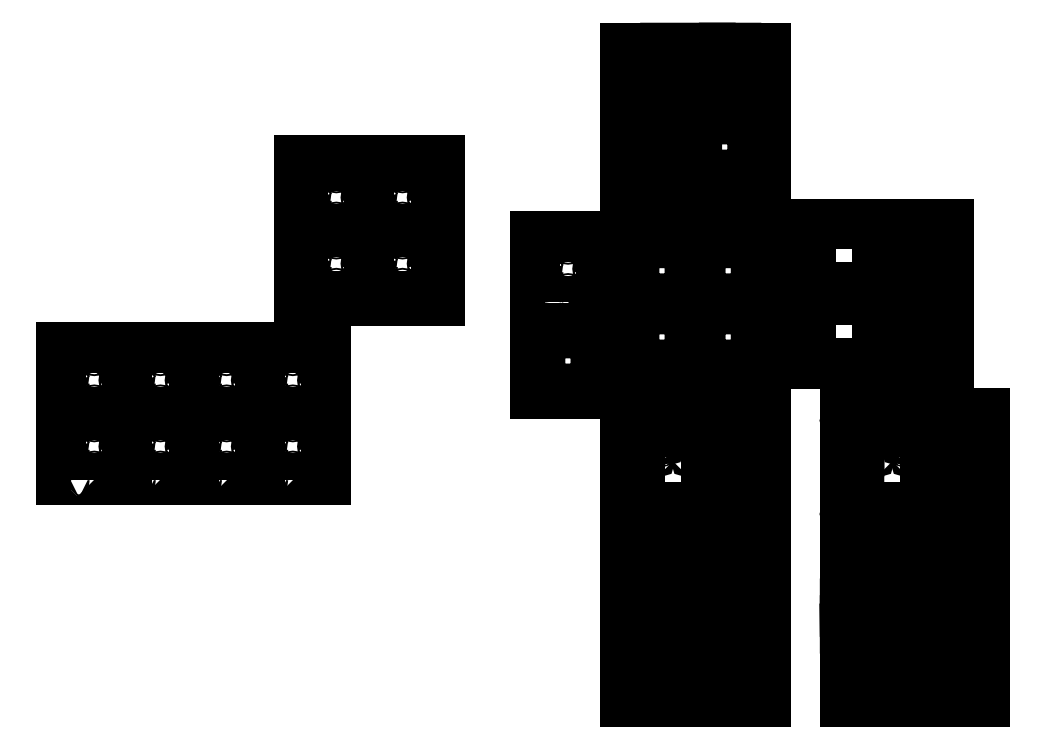
<metadata>
{"format":"dxf","ext":"dxf","renderer":"ezdxf+matplotlib","layout":"modelspace","background":"white","min_lineweight":24,"dpi":150}
</metadata>
<code>
0
SECTION
2
ENTITIES
0
INSERT
8
0
2
carrier_window
10
753.6
20
-672.1
30
0
50
180
0
INSERT
8
0
2
p2
10
0
20
0
30
0
0
INSERT
8
0
2
p3
10
-4.547e-13
20
-1000
30
0
42
-1
50
270
0
INSERT
8
0
2
p2
10
1.5
20
-513.1
30
0
0
INSERT
8
0
2
p3
10
600
20
-1000
30
0
42
-1
50
270
0
INSERT
8
0
2
p2
10
500
20
-481.2
30
0
0
INSERT
8
0
2
carrier
10
303.2
20
-181
30
0
0
INSERT
8
0
2
carrier_tray
10
-247.3
20
-514.3
30
0
50
180
0
INSERT
8
0
2
door
10
697.3
20
-862.1
30
0
42
-1
0
INSERT
8
0
2
drawer_back
10
39.5
20
-1040
30
0
42
-1
50
180
0
INSERT
8
0
2
drawer_bottom
10
86.67
20
-1768
30
0
42
-1
50
180
0
INSERT
8
0
2
drawer_left
10
95.78
20
-1464
30
0
0
INSERT
8
0
2
drawer_support
10
87.39
20
-1681
30
0
42
-1
50
180
0
INSERT
8
0
2
frame_back
10
-4.547e-13
20
-1000
30
0
42
-1
50
180
0
INSERT
8
0
2
frame_bottom
10
-5.134e-13
20
-1520
30
0
50
180
0
INSERT
8
0
2
frame_foot2
10
656.9
20
-1615
30
0
42
-1
50
90
0
INSERT
8
0
2
frame_foot1
10
901.5
20
-1602
30
0
50
90
0
INSERT
8
0
2
frame_galvo
10
695.8
20
-1264
30
0
42
-1
50
180
0
INSERT
8
0
2
frame_right
10
853.3
20
-1520
30
0
42
-1
50
180
0
INSERT
8
0
2
frame_top
10
600
20
-1520
30
0
50
180
0
INSERT
8
0
2
drawer_right
10
220.5
20
-1464
30
0
0
INSERT
8
0
2
drawer_right
10
639.5
20
-1464
30
0
42
-1
50
180
0
INSERT
8
0
2
drawer_right
10
820.5
20
-1464
30
0
0
INSERT
8
0
2
door
10
500
20
-481.2
30
0
42
-1
50
180
0
INSERT
8
0
2
carrier_window
10
808.9
20
-672.1
30
0
0
INSERT
8
0
2
carrier_window
10
753.6
20
-672.1
30
0
42
-1
50
180
0
INSERT
8
0
2
carrier_window
10
808.9
20
-672.1
30
0
42
-1
0
INSERT
8
0
2
drawer_support
10
87.39
20
-1681
30
0
50
180
0
INSERT
8
0
2
crane_flap
10
753.6
20
-672.1
30
0
50
270
0
INSERT
8
0
2
crane_front
10
656.9
20
-1652
30
0
42
-1
0
INSERT
8
0
2
crane_flap
10
753.6
20
-672.1
30
0
42
-1
50
90
0
INSERT
8
0
2
crane
10
656.9
20
-1662
30
0
50
180
0
INSERT
8
0
2
carrier_wall
10
190.5
20
-519.5
30
0
50
180
0
INSERT
8
0
2
carrier_wall
10
9.5
20
-700.5
30
0
50
180
0
INSERT
8
0
2
carrier_wall
10
190.5
20
-700.5
30
0
50
180
0
INSERT
8
0
2
carrier_wall
10
-247.7
20
-766.1
30
0
50
180
0
INSERT
8
0
2
carrier_wall
10
9.5
20
-519.5
30
0
50
180
0
INSERT
8
0
2
carrier_wall
10
0
20
-2.477e-13
30
0
42
-1
50
90
0
INSERT
8
0
2
frame_laser_big
10
30.5
20
-347
30
0
42
-1
50
180
0
INSERT
8
0
2
frame_laser_big
10
54.5
20
-347
30
0
42
-1
50
180
0
INSERT
8
0
2
carrier_wall
10
0
20
-181
30
0
42
-1
50
90
0
INSERT
8
0
2
carrier_wall
10
181
20
-181
30
0
42
-1
50
90
0
INSERT
8
0
2
carrier_wall
10
195.4
20
-4.69e-13
30
0
42
-1
50
90
0
INSERT
8
0
2
carrier_tray
10
-881
20
-500
30
0
50
180
0
INSERT
8
0
2
carrier_tray
10
-700
20
-500
30
0
50
180
0
INSERT
8
0
2
carrier_tray
10
-700
20
-319
30
0
50
180
0
INSERT
8
0
2
carrier_tray
10
-881
20
-319
30
0
50
180
0
INSERT
8
0
2
p2
10
-892
20
-308
30
0
0
INSERT
8
0
2
carrier_tray
10
-1181
20
-1000
30
0
50
180
0
INSERT
8
0
2
carrier_tray
10
-1000
20
-1000
30
0
50
180
0
INSERT
8
0
2
carrier_tray
10
-1000
20
-819
30
0
50
180
0
INSERT
8
0
2
carrier_tray
10
-1181
20
-819
30
0
50
180
0
INSERT
8
0
2
carrier_tray
10
-1543
20
-1000
30
0
50
180
0
INSERT
8
0
2
carrier_tray
10
-1362
20
-1000
30
0
50
180
0
INSERT
8
0
2
carrier_tray
10
-1362
20
-819
30
0
50
180
0
INSERT
8
0
2
carrier_tray
10
-1543
20
-819
30
0
50
180
0
INSERT
8
0
2
drawer_bottom
10
86.67
20
-1595
30
0
50
180
0
INSERT
8
0
2
drawer_back
10
820.5
20
-1040
30
0
0
INSERT
8
0
2
frame_laser
10
102.5
20
-347
30
0
0
INSERT
8
0
2
frame_laser
10
126.5
20
-347
30
0
0
INSERT
8
0
2
frame_front
10
600
20
-1000
30
0
0
INSERT
8
0
2
crane_back
10
656.9
20
-1732
30
0
0
INSERT
8
0
2
frame_left
10
253.3
20
-1520
30
0
0
INSERT
8
0
2
carrier_drain
10
206
20
-206
30
0
0
INSERT
8
0
2
carrier_drain
10
337
20
-206
30
0
50
270
0
INSERT
8
0
2
carrier_drain
10
206
20
-337
30
0
42
-1
0
INSERT
8
0
2
carrier_drain
10
337
20
-337
30
0
50
180
0
VIEWPORT
360
306
8
0
10
128.5
20
97.5
30
0
40
314.2
41
222.2
68
     1
69
     1
12
128.5
22
97.5
13
0
23
0
14
10
24
10
15
10
25
10
16
0
26
0
36
1
17
0
27
0
37
0
42
50
43
0
44
0
45
222.2
50
0
51
0
72
   100
90
   557152
1

281
     0
71
     1
74
     0
110
0
120
0
130
0
111
1
121
0
131
0
112
0
122
1
132
0
79
     0
146
0
0
ENDSEC
0
EOF

</code>
